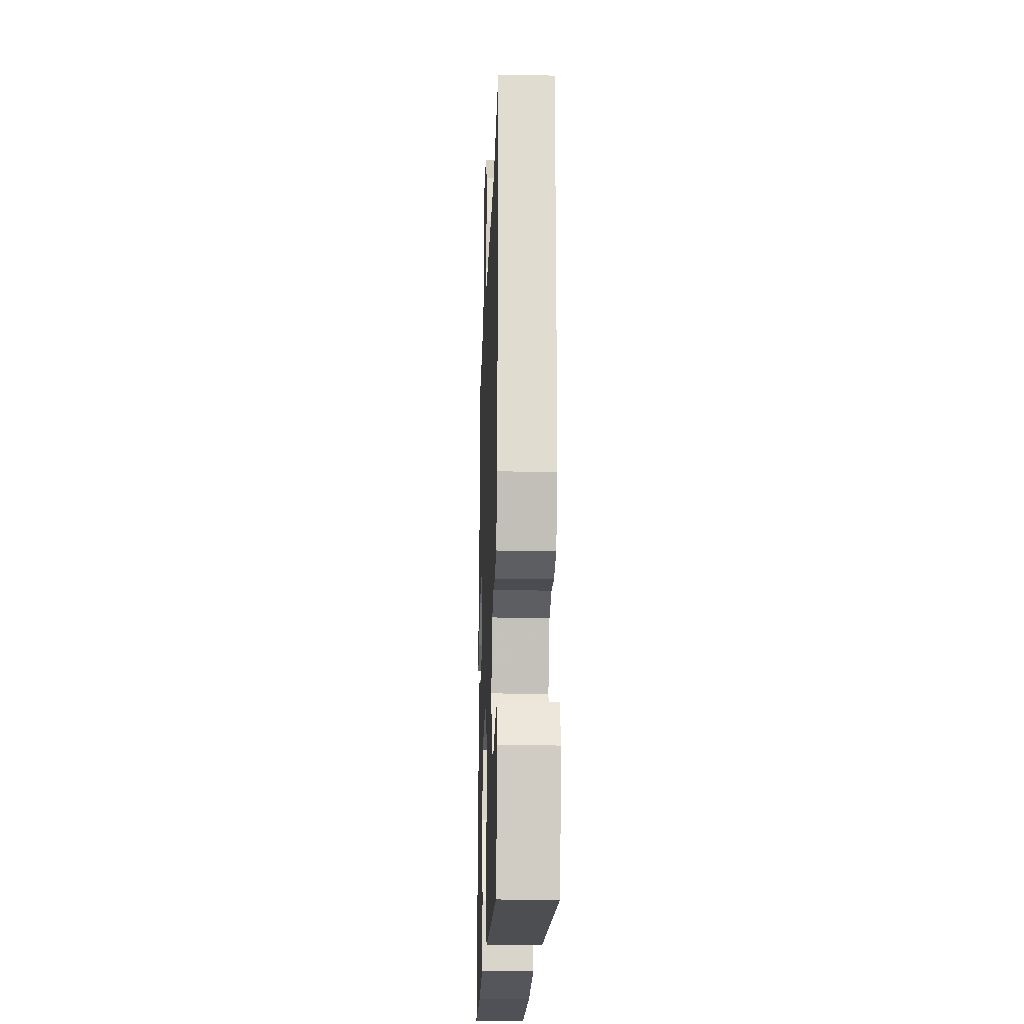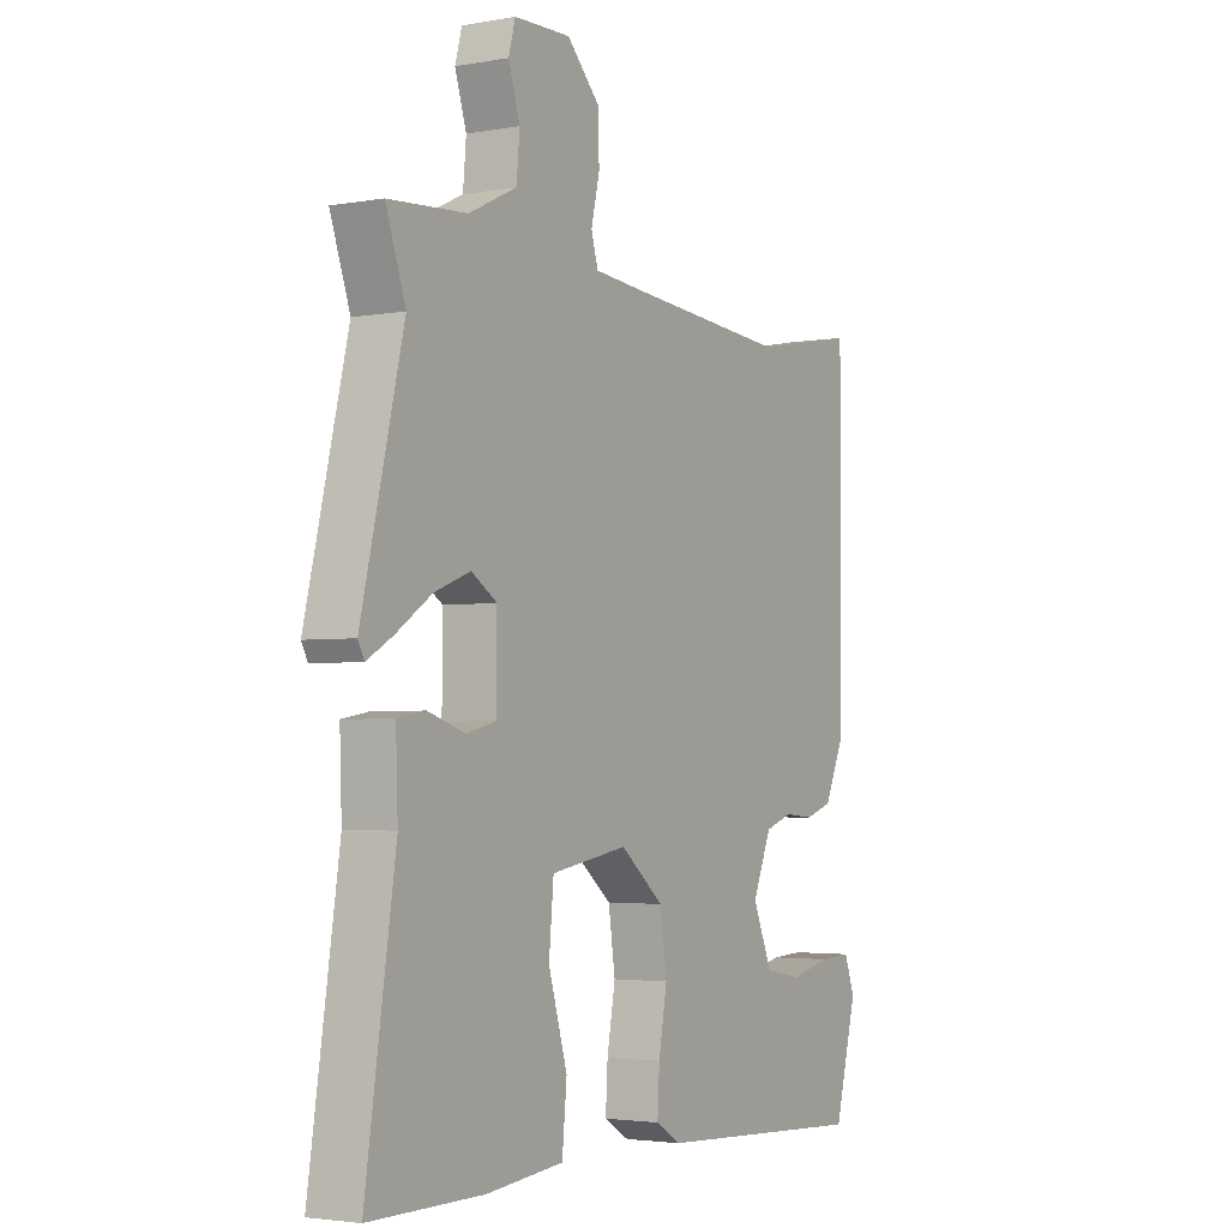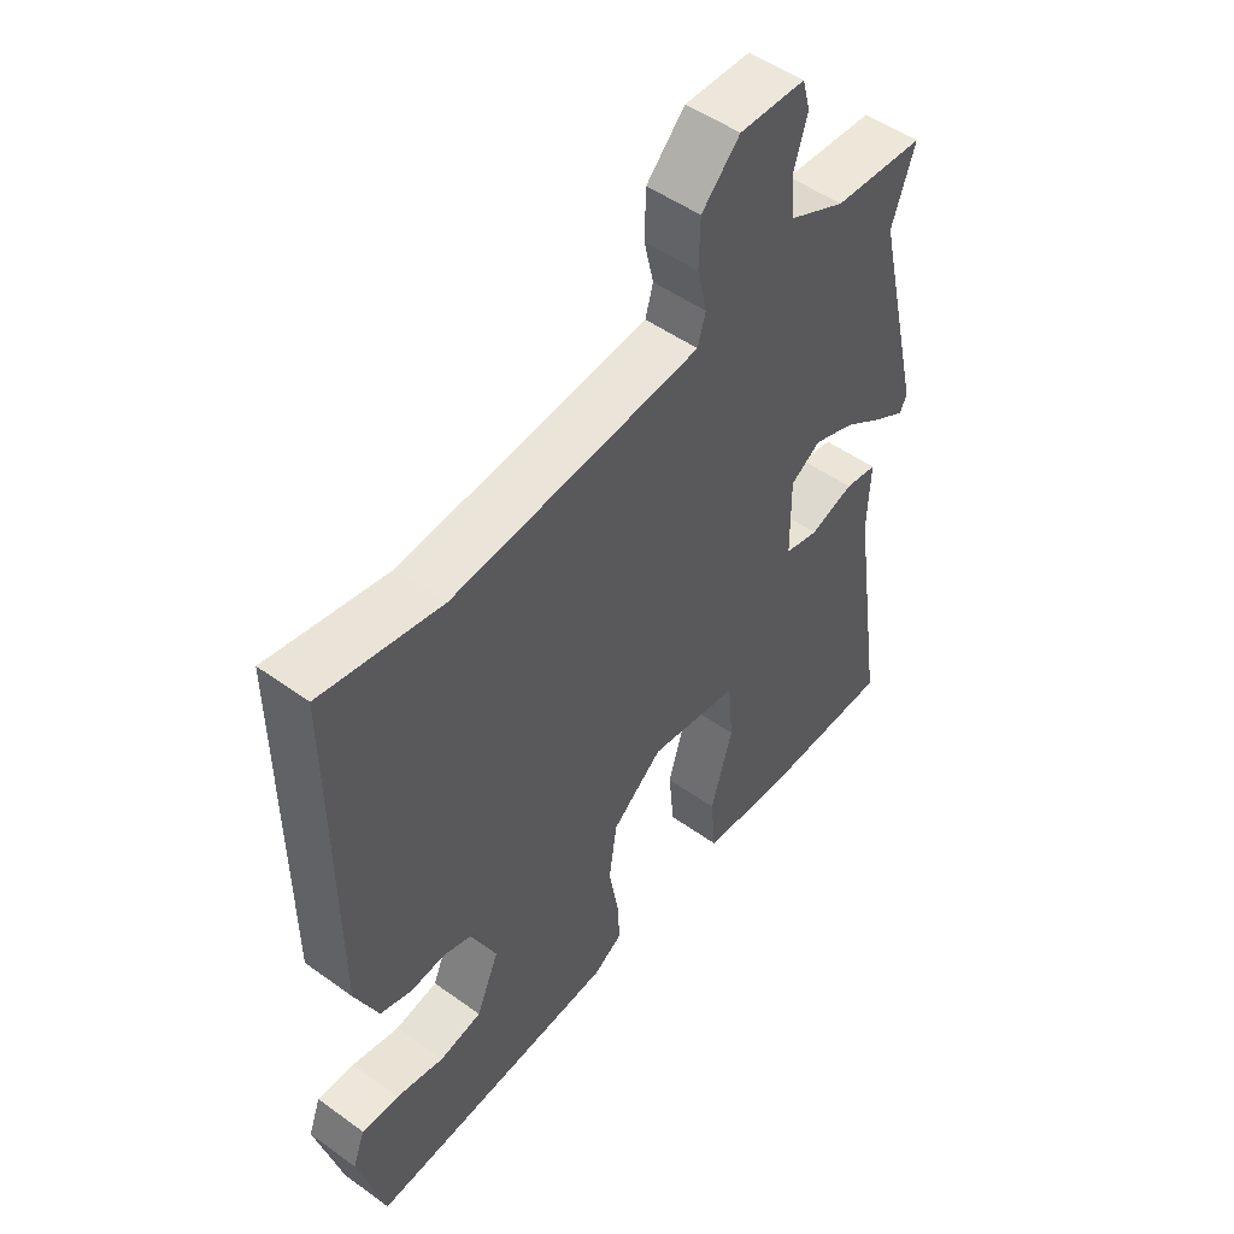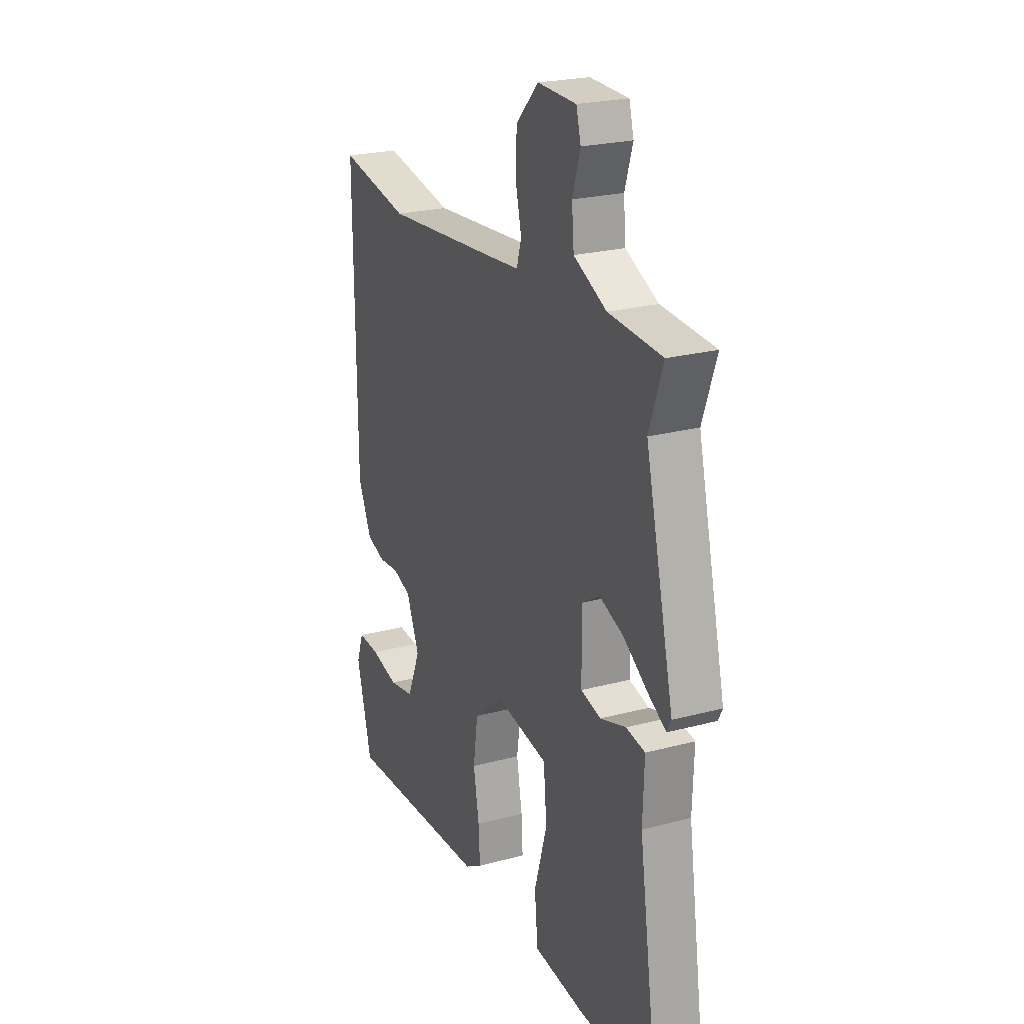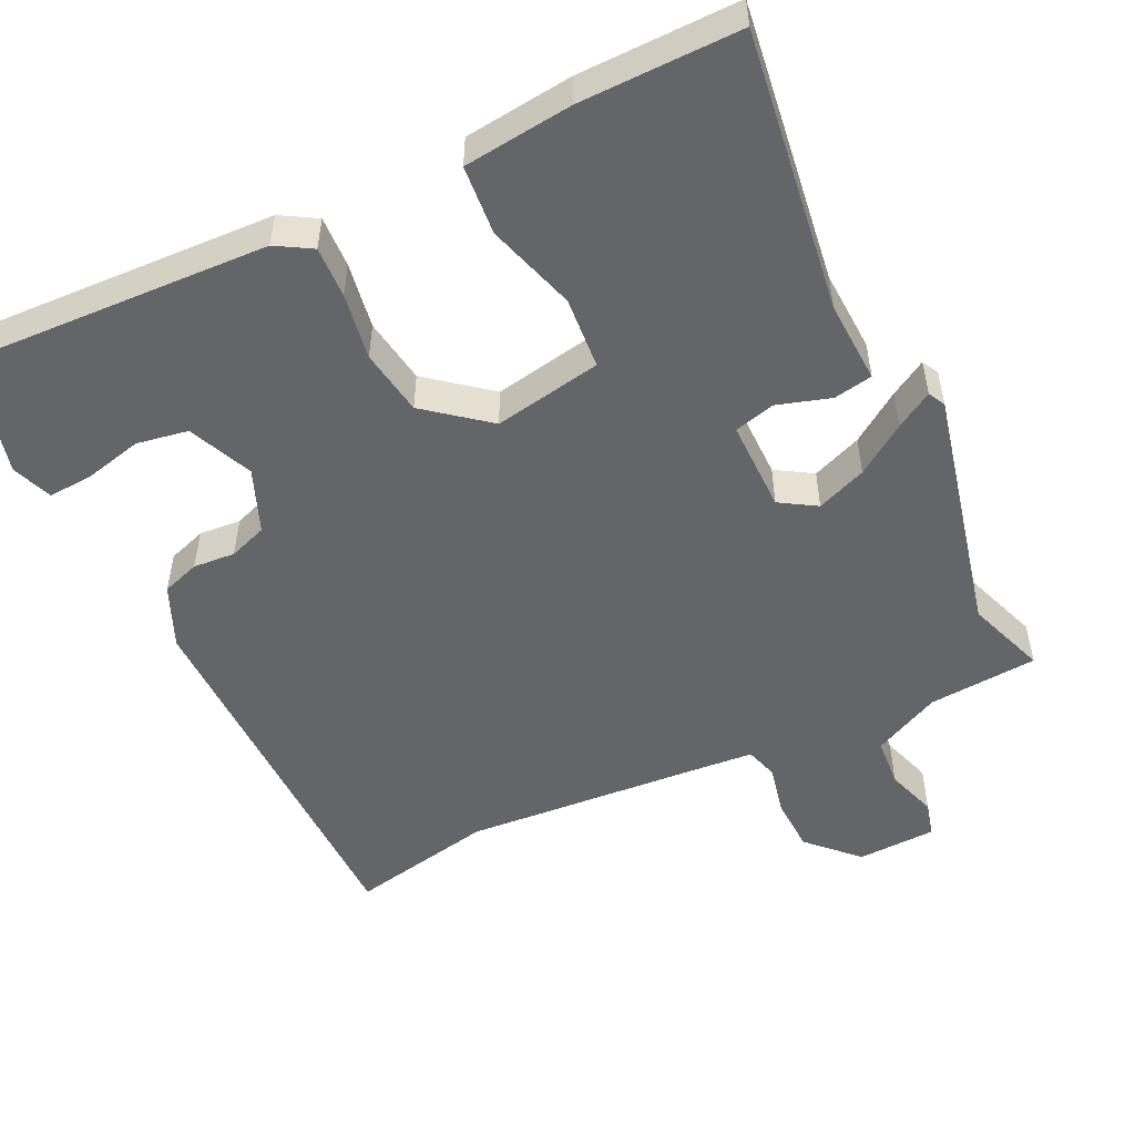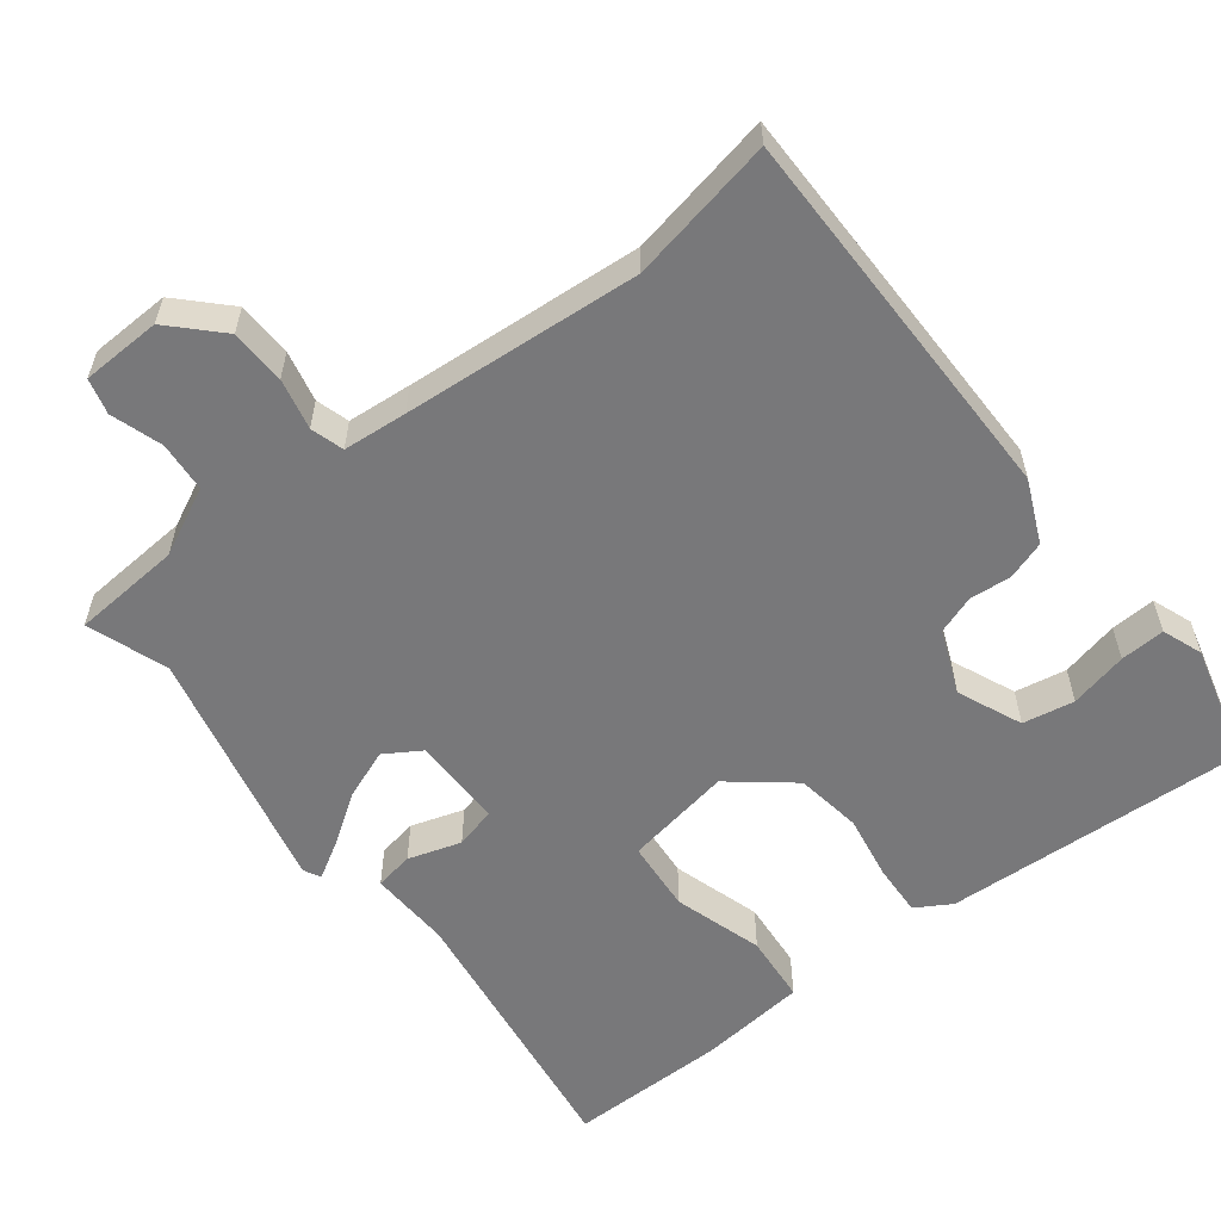
<metadata>
{"format":"obj","ext":"obj","renderer":"f3d","projection":"perspective","resolution":1024,"background":"white","views":[{"elev":-20.4,"azim":88.0,"up":"+Z"},{"elev":-3.1,"azim":-58.7,"up":"+Z"},{"elev":50.3,"azim":128.3,"up":"+Z"},{"elev":23.4,"azim":-114.2,"up":"+Z"},{"elev":-51.4,"azim":-153.7,"up":"+Y"},{"elev":-57.5,"azim":38.1,"up":"+Y"}]}
</metadata>
<code>
v 0.498 0.07 -0.521
v 0.085 0.07 -0.498
v 0.037 0.07 -0.469
v 0.041 0.07 -0.399
v 0.057 0.07 -0.309
v 0.044 0.07 -0.219
v -0.039 0.07 -0.151
v -0.186 0.07 -0.176
v -0.195 0.07 -0.274
v -0.159 0.07 -0.396
v -0.168 0.07 -0.49
v -0.316 0.07 -0.505
v -0.533 0.07 -0.505
v -0.476 0.07 -0.124
v -0.48 0.07 -0.012
v -0.427 0.07 -0.003
v -0.355 0.07 -0.026
v -0.299 0.07 -0.012
v -0.298 0.07 0.113
v -0.347 0.07 0.144
v -0.415 0.07 0.118
v -0.483 0.07 0.072
v -0.533 0.07 0.043
v -0.545 0.07 0.066
v -0.465 0.07 0.401
v -0.503 0.07 0.51
v -0.354 0.07 0.52
v -0.262 0.07 0.564
v -0.256 0.07 0.632
v -0.278 0.07 0.702
v -0.265 0.07 0.75
v -0.157 0.07 0.753
v -0.094 0.07 0.688
v -0.092 0.07 0.613
v -0.108 0.07 0.544
v -0.095 0.07 0.499
v -0.008 0.07 0.491
v 0.314 0.07 0.464
v 0.512 0.07 0.502
v 0.509 0.07 -0.024
v 0.471 0.07 -0.108
v 0.419 0.07 -0.125
v 0.362 0.07 -0.12
v 0.31 0.07 -0.138
v 0.274 0.07 -0.224
v 0.311 0.07 -0.312
v 0.381 0.07 -0.325
v 0.46 0.07 -0.307
v 0.521 0.07 -0.304
v 0.541 0.07 -0.359
v 0.498 0 -0.521
v 0.085 0 -0.498
v 0.037 0 -0.469
v 0.041 0 -0.399
v 0.057 0 -0.309
v 0.044 0 -0.219
v -0.039 0 -0.151
v -0.186 0 -0.176
v -0.195 0 -0.274
v -0.159 0 -0.396
v -0.168 0 -0.49
v -0.316 0 -0.505
v -0.533 0 -0.505
v -0.476 0 -0.124
v -0.48 0 -0.012
v -0.427 0 -0.003
v -0.355 0 -0.026
v -0.299 0 -0.012
v -0.298 0 0.113
v -0.347 0 0.144
v -0.415 0 0.118
v -0.483 0 0.072
v -0.533 0 0.043
v -0.545 0 0.066
v -0.465 0 0.401
v -0.503 0 0.51
v -0.354 0 0.52
v -0.262 0 0.564
v -0.256 0 0.632
v -0.278 0 0.702
v -0.265 0 0.75
v -0.157 0 0.753
v -0.094 0 0.688
v -0.092 0 0.613
v -0.108 0 0.544
v -0.095 0 0.499
v -0.008 0 0.491
v 0.314 0 0.464
v 0.512 0 0.502
v 0.509 0 -0.024
v 0.471 0 -0.108
v 0.419 0 -0.125
v 0.362 0 -0.12
v 0.31 0 -0.138
v 0.274 0 -0.224
v 0.311 0 -0.312
v 0.381 0 -0.325
v 0.46 0 -0.307
v 0.521 0 -0.304
v 0.541 0 -0.359
f 47 48 49 50
f 46 47 50 1
f 40 41 42 43
f 38 39 40 43
f 37 38 43 44
f 36 37 44 45
f 32 33 34 35
f 30 31 32 35
f 29 30 35 36
f 28 29 36 45
f 25 26 27
f 21 22 23 24
f 21 24 25 27
f 14 15 16 17
f 14 17 18
f 13 14 18
f 12 13 18
f 9 10 11 12
f 8 9 12 18
f 7 8 18 19
f 2 3 4 5
f 46 1 2 5
f 46 5 6
f 20 21 27 28
f 19 20 28 45
f 19 45 46
f 6 7 19 46
f 100 99 98 97
f 51 100 97 96
f 93 92 91 90
f 93 90 89 88
f 94 93 88 87
f 95 94 87 86
f 85 84 83 82
f 85 82 81 80
f 86 85 80 79
f 95 86 79 78
f 77 76 75
f 74 73 72 71
f 77 75 74 71
f 67 66 65 64
f 68 67 64
f 68 64 63
f 68 63 62
f 62 61 60 59
f 68 62 59 58
f 69 68 58 57
f 55 54 53 52
f 55 52 51 96
f 56 55 96
f 78 77 71 70
f 95 78 70 69
f 96 95 69
f 96 69 57 56
f 1 51 52 2
f 2 52 53 3
f 3 53 54 4
f 4 54 55 5
f 5 55 56 6
f 6 56 57 7
f 7 57 58 8
f 8 58 59 9
f 9 59 60 10
f 10 60 61 11
f 11 61 62 12
f 12 62 63 13
f 13 63 64 14
f 14 64 65 15
f 15 65 66 16
f 16 66 67 17
f 17 67 68 18
f 18 68 69 19
f 19 69 70 20
f 20 70 71 21
f 21 71 72 22
f 22 72 73 23
f 23 73 74 24
f 24 74 75 25
f 25 75 76 26
f 26 76 77 27
f 27 77 78 28
f 28 78 79 29
f 29 79 80 30
f 30 80 81 31
f 31 81 82 32
f 32 82 83 33
f 33 83 84 34
f 34 84 85 35
f 35 85 86 36
f 36 86 87 37
f 37 87 88 38
f 38 88 89 39
f 39 89 90 40
f 40 90 91 41
f 41 91 92 42
f 42 92 93 43
f 43 93 94 44
f 44 94 95 45
f 45 95 96 46
f 46 96 97 47
f 47 97 98 48
f 48 98 99 49
f 49 99 100 50
f 50 100 51 1

</code>
